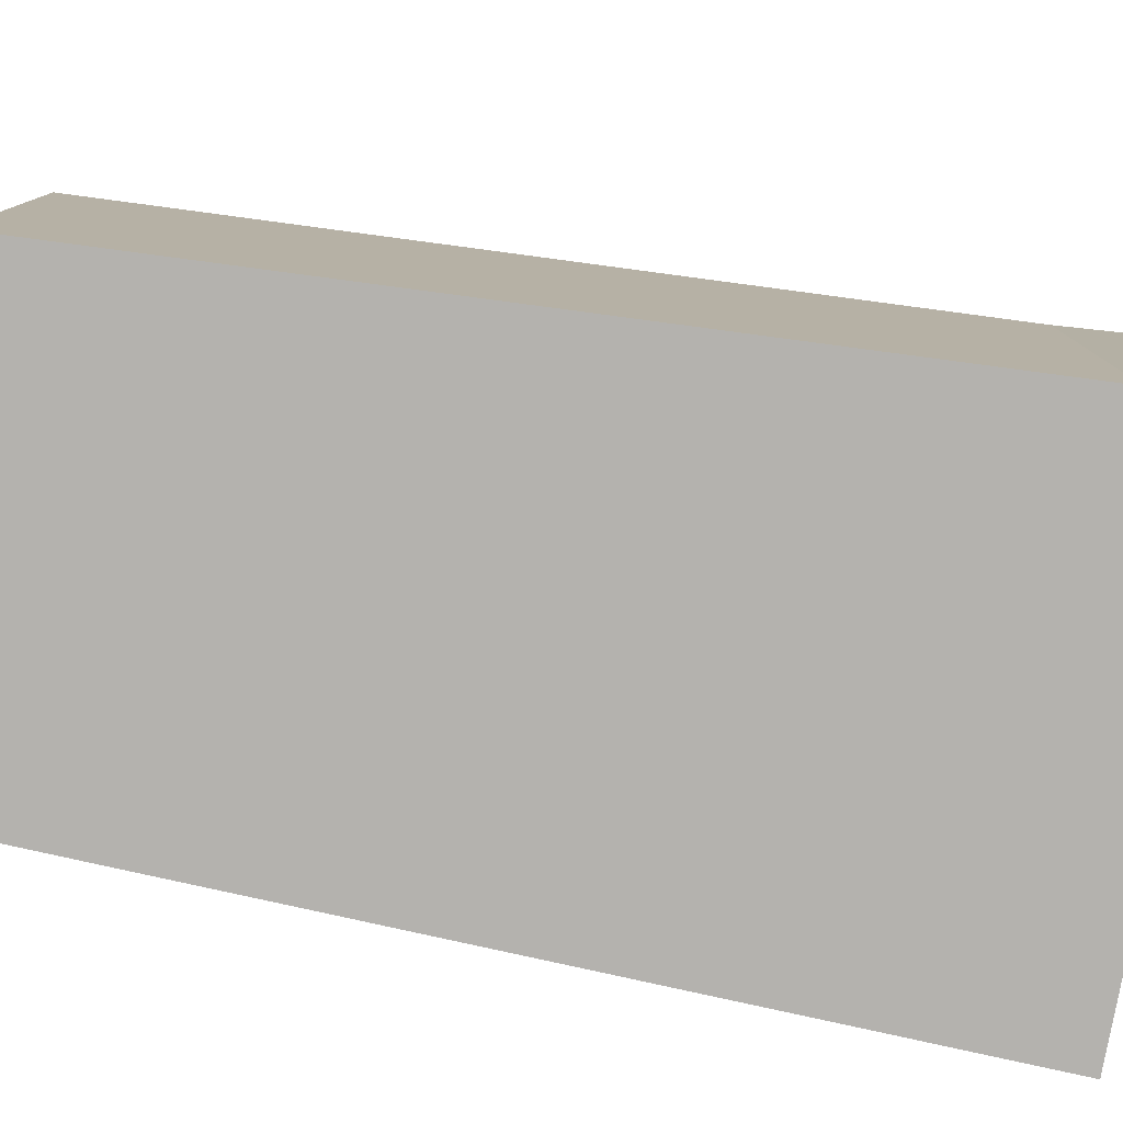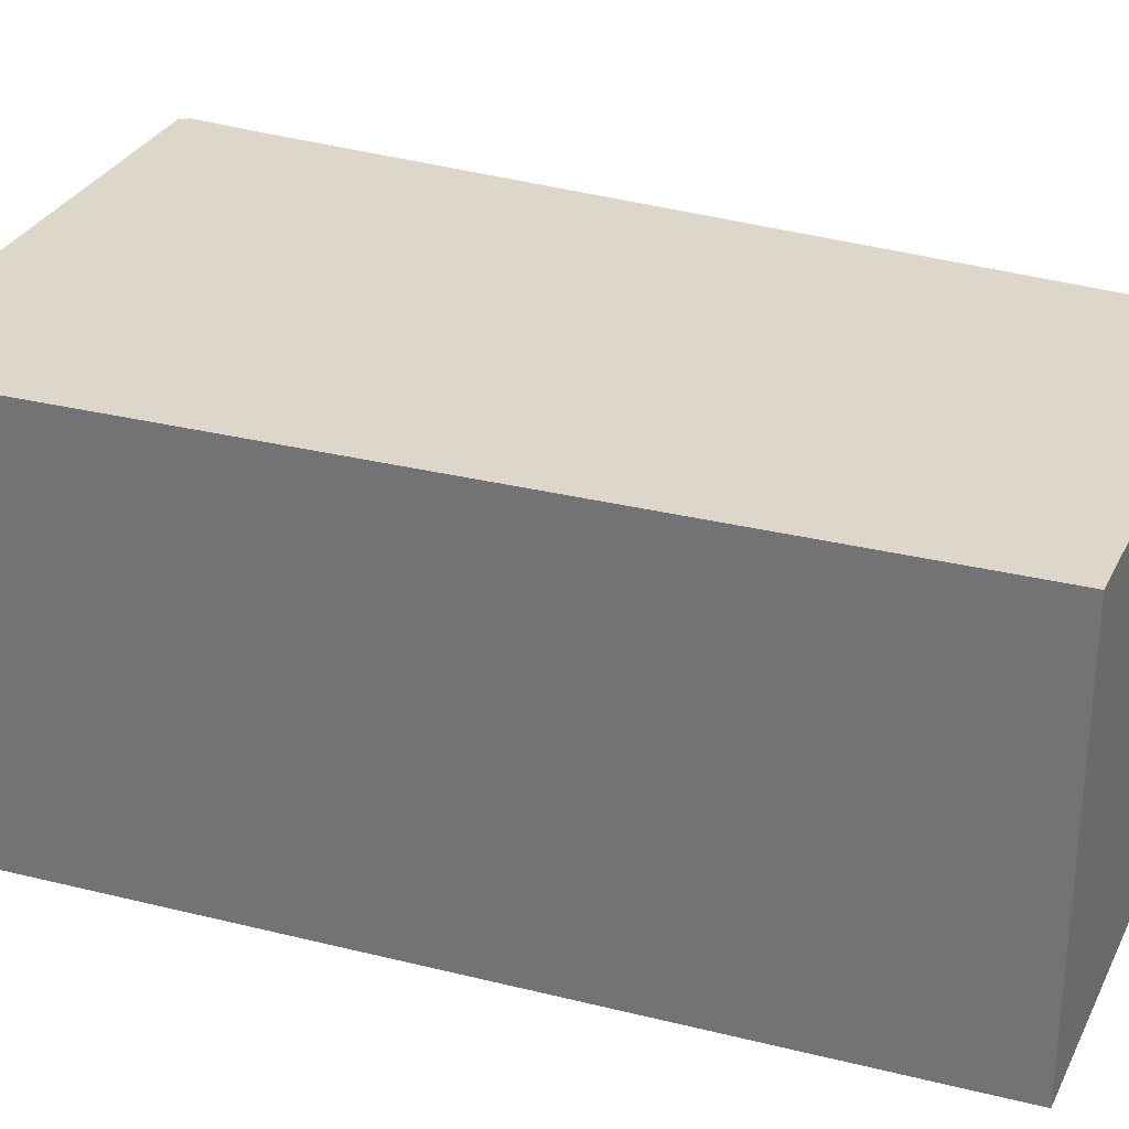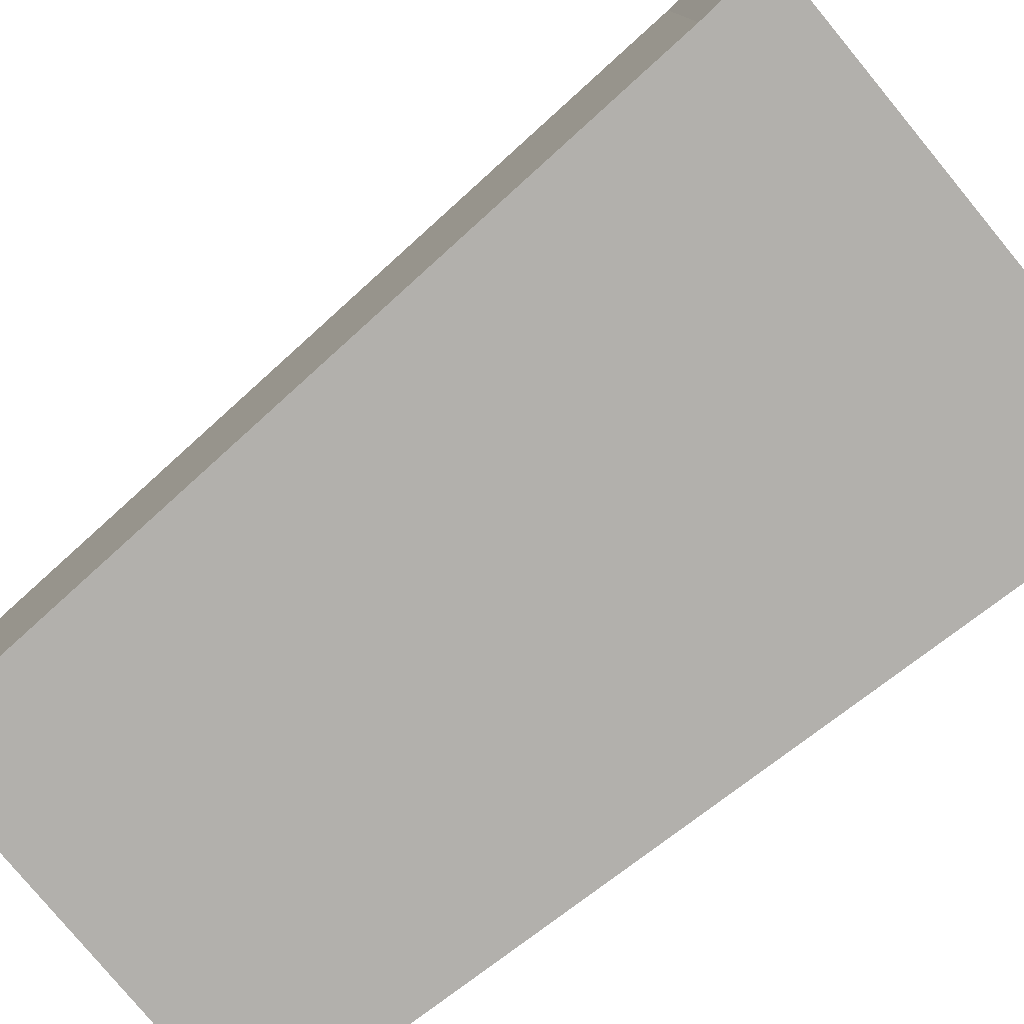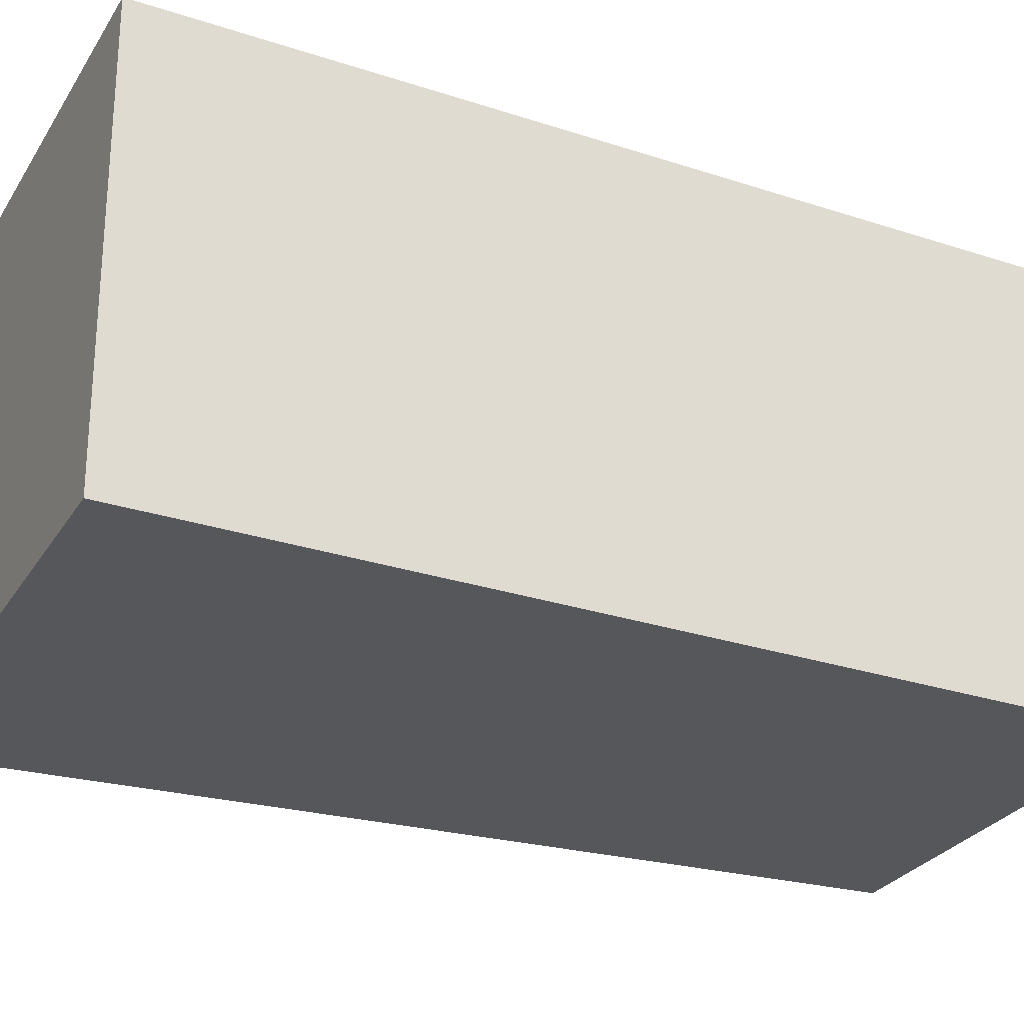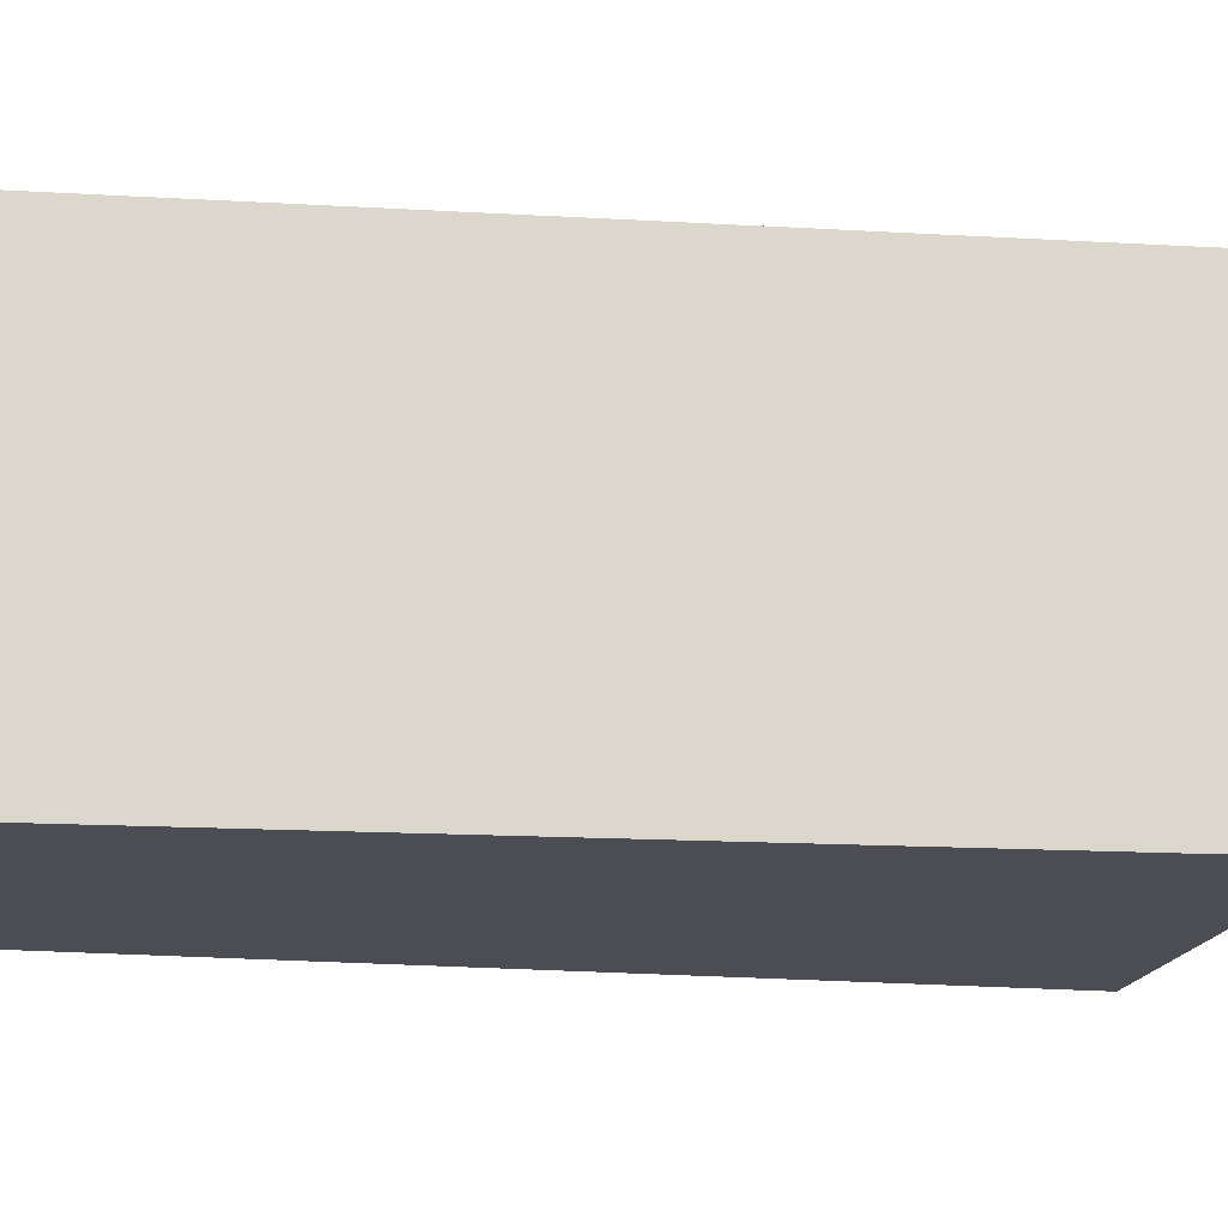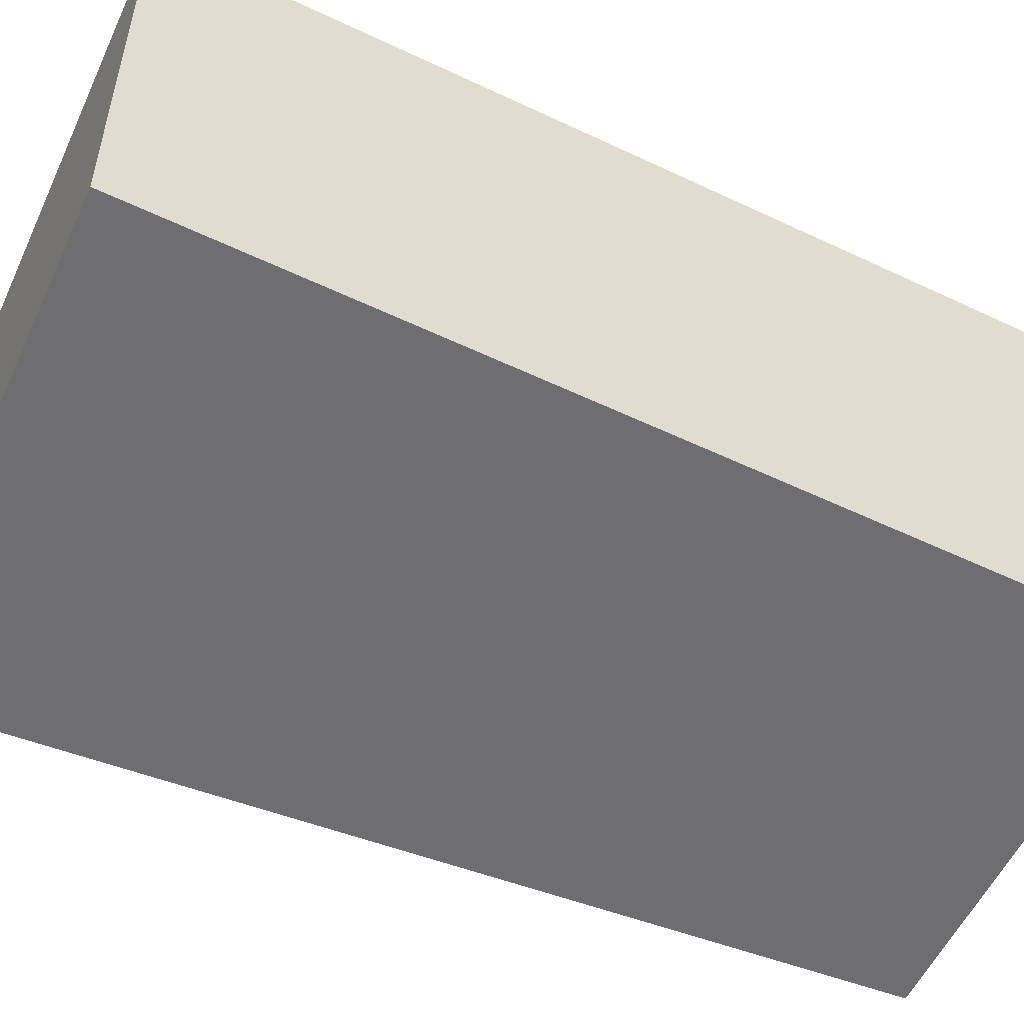
<metadata>
{"format":"obj","ext":"obj","renderer":"f3d","projection":"perspective","resolution":1024,"background":"white","views":[{"elev":-79.8,"azim":68.9,"up":"+Y"},{"elev":30.4,"azim":-78.6,"up":"+Y"},{"elev":-78.7,"azim":118.6,"up":"+Y"},{"elev":-27.0,"azim":-125.9,"up":"+Y"},{"elev":-16.3,"azim":69.6,"up":"+Y"},{"elev":-54.4,"azim":-125.3,"up":"+Y"}]}
</metadata>
<code>
v  0 5.598 3.428e-16
v  7.328 5.598 -10.89
v  1.791 5.598 -11.96
v  8.045 5.598 -10.76
v  8.284 5.598 -10.71
v  8.359 5.598 -10.7
v  8.341 5.598 -10.61
v  8.394 5.598 -10.59
v  8.16 5.598 -9.72
v  7.444 5.598 -6.747
v  1.861 5.598 0.358
v  5.563 5.598 1.07
v  5.563 -6.552e-17 1.07
v  7.444 4.131e-16 -6.747
v  8.16 5.952e-16 -9.72
v  8.394 6.485e-16 -10.59
v  8.341 6.494e-16 -10.61
v  8.359 6.549e-16 -10.7
v  7.328 6.671e-16 -10.89
v  1.791 7.325e-16 -11.96
v  8.284 6.558e-16 -10.71
v  8.045 6.586e-16 -10.76
v  0 0 0
v  1.861 -2.192e-17 0.358
g defaultobject
f 1 2 3
f 2 1 4
f 4 1 5
f 5 1 6
f 6 1 7
f 7 1 8
f 8 1 9
f 9 1 10
f 10 1 11
f 10 11 12
f 13 10 12
f 10 13 14
f 10 14 9
f 9 14 15
f 15 8 9
f 8 15 16
f 17 6 7
f 6 17 18
f 16 7 8
f 7 16 17
f 18 5 6
f 5 18 4
f 4 18 2
f 2 18 3
f 3 18 19
f 3 19 20
f 19 18 21
f 19 21 22
f 20 1 3
f 1 20 23
f 11 13 12
f 13 11 1
f 13 1 24
f 24 1 23
f 17 21 18
f 21 17 22
f 22 17 19
f 19 17 20
f 20 17 16
f 20 16 15
f 20 15 23
f 23 15 14
f 23 14 13
f 23 13 24

</code>
